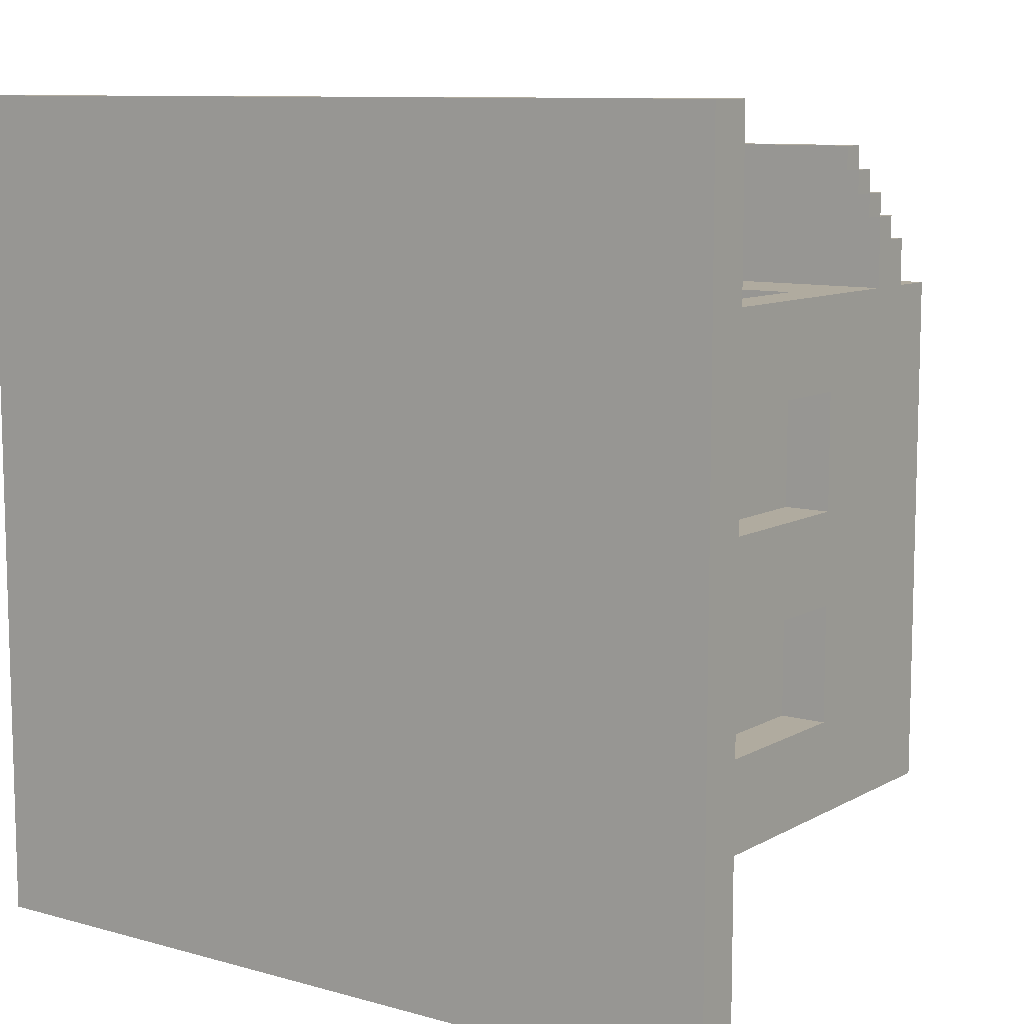
<metadata>
{"format":"obj","ext":"obj","renderer":"f3d","projection":"perspective","resolution":1024,"background":"white","views":[{"elev":9.7,"azim":35.8,"up":"+Z"}]}
</metadata>
<code>
g 10
v -18 0 18
v -18 0 -18
v -18 2 18
v -18 2 -18
v -14 2 10
v -14 2 -12
v -14 6 6
v -14 6 1
v -14 6 -3
v -14 6 -8
v -14 16 6
v -14 16 1
v -14 16 -3
v -14 16 -8
v -14 17 16
v -14 17 15
v -14 18 16
v -14 18 15
v -14 18 14
v -14 19 15
v -14 19 14
v -14 19 13
v -14 20 14
v -14 20 13
v -14 20 10
v -14 21 13
v -14 21 12
v -14 22 12
v -14 22 10
v -14 24 10
v -14 24 -12
v -12 6 6
v -12 6 1
v -12 6 -3
v -12 6 -8
v -12 16 6
v -12 16 1
v -12 16 -3
v -12 16 -8
v -10 2 14
v -10 2 11
v -10 4 14
v -10 4 13
v -10 4 12
v -10 4 11
v -10 5 13
v -10 5 12
v -10 22 -0
v -10 22 -6
v -10 26 -0
v -10 26 -6
v -9 4 14
v -9 4 13
v -9 4 12
v -9 4 11
v -9 5 14
v -9 5 13
v -9 5 12
v -9 5 11
v -9 6 13
v -9 6 12
v -8 2 13
v -8 2 12
v -8 4 13
v -8 4 12
v -8 22 -6
v -8 22 -8
v -8 24 -6
v -8 24 -8
v -7 6 10
v -7 6 9
v -7 16 10
v -7 16 9
v -4 22 -6
v -4 22 -8
v -4 24 -6
v -4 24 -8
v 5 2 10
v 5 2 8
v 5 17 10
v 5 17 8
v 7 2 14
v 7 2 11
v 7 4 14
v 7 4 13
v 7 4 12
v 7 4 11
v 7 5 13
v 7 5 12
v 8 4 14
v 8 4 13
v 8 4 12
v 8 4 11
v 8 5 14
v 8 5 13
v 8 5 12
v 8 5 11
v 8 6 13
v 8 6 12
v 9 2 13
v 9 2 12
v 9 3 13
v 9 3 12
v 12 6 10
v 12 6 9
v 12 16 10
v 12 16 9
v 12 22 8
v 12 22 -10
v 12 24 8
v 12 24 -10
v -12 6 10
v -12 6 9
v -12 16 10
v -12 16 9
v -12 22 8
v -12 22 -10
v -12 24 8
v -12 24 -10
v -9 2 13
v -9 2 12
v -9 4 13
v -9 4 12
v -8 4 14
v -8 4 13
v -8 4 12
v -8 4 11
v -8 5 14
v -8 5 13
v -8 5 12
v -8 5 11
v -8 6 13
v -8 6 12
v -7 2 14
v -7 2 11
v -7 4 14
v -7 4 13
v -7 4 12
v -7 4 11
v -7 5 13
v -7 5 12
v -6 22 -6
v -6 22 -8
v -6 24 -6
v -6 24 -8
v -5 2 10
v -5 2 8
v -5 17 10
v -5 17 8
v -2 22 -6
v -2 22 -8
v -2 24 -6
v -2 24 -8
v 0 22 -0
v 0 22 -6
v 0 26 -0
v 0 26 -6
v 7 6 10
v 7 6 9
v 7 16 10
v 7 16 9
v 8 2 13
v 8 2 12
v 8 3 13
v 8 3 12
v 9 4 14
v 9 4 13
v 9 4 12
v 9 4 11
v 9 5 14
v 9 5 13
v 9 5 12
v 9 5 11
v 9 6 13
v 9 6 12
v 10 2 14
v 10 2 11
v 10 4 14
v 10 4 13
v 10 4 12
v 10 4 11
v 10 5 13
v 10 5 12
v 12 6 6
v 12 6 1
v 12 6 -3
v 12 6 -8
v 12 16 6
v 12 16 1
v 12 16 -3
v 12 16 -8
v 14 2 10
v 14 2 -12
v 14 6 6
v 14 6 1
v 14 6 -3
v 14 6 -8
v 14 16 6
v 14 16 1
v 14 16 -3
v 14 16 -8
v 14 17 16
v 14 17 15
v 14 18 16
v 14 18 15
v 14 18 14
v 14 19 15
v 14 19 14
v 14 19 13
v 14 20 14
v 14 20 13
v 14 20 10
v 14 21 13
v 14 21 12
v 14 22 12
v 14 22 10
v 14 24 10
v 14 24 -12
v 18 0 18
v 18 0 -18
v 18 2 18
v 18 2 -18
v -18 0 18
v -18 2 18
v 18 0 18
v 18 2 18
v -14 17 16
v -14 18 16
v -10 17 16
v -10 18 16
v -6 17 16
v -6 18 16
v -2 17 16
v -2 18 16
v 2 17 16
v 2 18 16
v 6 17 16
v 6 18 16
v 10 17 16
v 10 18 16
v 14 17 16
v 14 18 16
v -14 18 15
v -14 19 15
v -10 18 15
v -10 19 15
v -6 18 15
v -6 19 15
v -2 18 15
v -2 19 15
v 2 18 15
v 2 19 15
v 6 18 15
v 6 19 15
v 10 18 15
v 10 19 15
v 14 18 15
v 14 19 15
v -14 19 14
v -14 20 14
v -10 2 14
v -10 4 14
v -10 19 14
v -10 20 14
v -9 4 14
v -9 5 14
v -8 4 14
v -8 5 14
v -7 2 14
v -7 4 14
v -6 19 14
v -6 20 14
v -2 19 14
v -2 20 14
v 2 19 14
v 2 20 14
v 6 19 14
v 6 20 14
v 7 2 14
v 7 4 14
v 8 4 14
v 8 5 14
v 9 4 14
v 9 5 14
v 10 2 14
v 10 4 14
v 10 19 14
v 10 20 14
v 14 19 14
v 14 20 14
v -14 20 13
v -14 21 13
v -10 4 13
v -10 5 13
v -10 20 13
v -10 21 13
v -9 4 13
v -9 5 13
v -9 6 13
v -8 4 13
v -8 5 13
v -8 6 13
v -7 4 13
v -7 5 13
v -6 20 13
v -6 21 13
v -2 20 13
v -2 21 13
v 2 20 13
v 2 21 13
v 6 20 13
v 6 21 13
v 7 4 13
v 7 5 13
v 8 4 13
v 8 5 13
v 8 6 13
v 9 4 13
v 9 5 13
v 9 6 13
v 10 4 13
v 10 5 13
v 10 20 13
v 10 21 13
v 14 20 13
v 14 21 13
v -14 21 12
v -14 22 12
v -10 21 12
v -10 22 12
v -9 2 12
v -9 4 12
v -8 2 12
v -8 4 12
v -6 21 12
v -6 22 12
v -2 21 12
v -2 22 12
v 2 21 12
v 2 22 12
v 6 21 12
v 6 22 12
v 8 2 12
v 8 3 12
v 9 2 12
v 9 3 12
v 10 21 12
v 10 22 12
v 14 21 12
v 14 22 12
v -14 2 10
v -14 20 10
v -14 22 10
v -14 24 10
v -12 6 10
v -12 16 10
v -10 20 10
v -10 22 10
v -7 6 10
v -7 16 10
v -6 20 10
v -6 22 10
v -5 2 10
v -5 17 10
v -2 20 10
v -2 22 10
v 2 20 10
v 2 22 10
v 5 2 10
v 5 17 10
v 6 20 10
v 6 22 10
v 7 6 10
v 7 16 10
v 10 20 10
v 10 22 10
v 12 6 10
v 12 16 10
v 14 2 10
v 14 20 10
v 14 22 10
v 14 24 10
v -12 6 9
v -12 16 9
v -7 6 9
v -7 16 9
v 7 6 9
v 7 16 9
v 12 6 9
v 12 16 9
v -5 2 8
v -5 17 8
v 5 2 8
v 5 17 8
v -14 6 1
v -14 16 1
v -12 6 1
v -12 16 1
v 12 6 1
v 12 16 1
v 14 6 1
v 14 16 1
v -10 22 -0
v -10 26 -0
v 0 22 -0
v 0 26 -0
v -14 6 -8
v -14 16 -8
v -12 6 -8
v -12 16 -8
v 12 6 -8
v 12 16 -8
v 14 6 -8
v 14 16 -8
v -12 22 -10
v -12 24 -10
v 12 22 -10
v 12 24 -10
v -14 17 15
v -14 18 15
v -10 17 15
v -10 18 15
v -6 17 15
v -6 18 15
v -2 17 15
v -2 18 15
v 2 17 15
v 2 18 15
v 6 17 15
v 6 18 15
v 10 17 15
v 10 18 15
v 14 17 15
v 14 18 15
v -14 18 14
v -14 19 14
v -10 18 14
v -10 19 14
v -6 18 14
v -6 19 14
v -2 18 14
v -2 19 14
v 2 18 14
v 2 19 14
v 6 18 14
v 6 19 14
v 10 18 14
v 10 19 14
v 14 18 14
v 14 19 14
v -14 19 13
v -14 20 13
v -10 19 13
v -10 20 13
v -9 2 13
v -9 4 13
v -8 2 13
v -8 4 13
v -6 19 13
v -6 20 13
v -2 19 13
v -2 20 13
v 2 19 13
v 2 20 13
v 6 19 13
v 6 20 13
v 8 2 13
v 8 3 13
v 9 2 13
v 9 3 13
v 10 19 13
v 10 20 13
v 14 19 13
v 14 20 13
v -10 4 12
v -10 5 12
v -9 4 12
v -9 5 12
v -9 6 12
v -8 4 12
v -8 5 12
v -8 6 12
v -7 4 12
v -7 5 12
v 7 4 12
v 7 5 12
v 8 4 12
v 8 5 12
v 8 6 12
v 9 4 12
v 9 5 12
v 9 6 12
v 10 4 12
v 10 5 12
v -10 2 11
v -10 4 11
v -9 4 11
v -9 5 11
v -8 4 11
v -8 5 11
v -7 2 11
v -7 4 11
v 7 2 11
v 7 4 11
v 8 4 11
v 8 5 11
v 9 4 11
v 9 5 11
v 10 2 11
v 10 4 11
v -12 22 8
v -12 24 8
v 12 22 8
v 12 24 8
v -14 6 6
v -14 16 6
v -12 6 6
v -12 16 6
v 12 6 6
v 12 16 6
v 14 6 6
v 14 16 6
v -14 6 -3
v -14 16 -3
v -12 6 -3
v -12 16 -3
v 12 6 -3
v 12 16 -3
v 14 6 -3
v 14 16 -3
v -10 22 -6
v -10 26 -6
v -8 22 -6
v -8 24 -6
v -6 22 -6
v -6 24 -6
v -4 22 -6
v -4 24 -6
v -2 22 -6
v -2 24 -6
v 0 22 -6
v 0 26 -6
v -8 22 -8
v -8 24 -8
v -6 22 -8
v -6 24 -8
v -4 22 -8
v -4 24 -8
v -2 22 -8
v -2 24 -8
v -14 2 -12
v -14 24 -12
v 14 2 -12
v 14 24 -12
v -18 0 -18
v -18 2 -18
v 18 0 -18
v 18 2 -18
v -18 0 18
v 18 0 18
v -18 0 -18
v 18 0 -18
v 8 3 13
v 9 3 13
v 8 3 12
v 9 3 12
v -9 4 13
v -8 4 13
v -9 4 12
v -8 4 12
v -12 16 10
v -7 16 10
v 7 16 10
v 12 16 10
v -12 16 9
v -7 16 9
v 7 16 9
v 12 16 9
v -14 16 6
v -12 16 6
v 12 16 6
v 14 16 6
v -14 16 1
v -12 16 1
v 12 16 1
v 14 16 1
v -14 16 -3
v -12 16 -3
v 12 16 -3
v 14 16 -3
v -14 16 -8
v -12 16 -8
v 12 16 -8
v 14 16 -8
v -14 17 16
v -10 17 16
v -6 17 16
v -2 17 16
v 2 17 16
v 6 17 16
v 10 17 16
v 14 17 16
v -14 17 15
v -10 17 15
v -6 17 15
v -2 17 15
v 2 17 15
v 6 17 15
v 10 17 15
v 14 17 15
v -5 17 10
v 5 17 10
v -5 17 8
v 5 17 8
v -14 18 15
v -10 18 15
v -6 18 15
v -2 18 15
v 2 18 15
v 6 18 15
v 10 18 15
v 14 18 15
v -14 18 14
v -10 18 14
v -6 18 14
v -2 18 14
v 2 18 14
v 6 18 14
v 10 18 14
v 14 18 14
v -14 19 14
v -10 19 14
v -6 19 14
v -2 19 14
v 2 19 14
v 6 19 14
v 10 19 14
v 14 19 14
v -14 19 13
v -10 19 13
v -6 19 13
v -2 19 13
v 2 19 13
v 6 19 13
v 10 19 13
v 14 19 13
v -14 20 13
v -10 20 13
v -6 20 13
v -2 20 13
v 2 20 13
v 6 20 13
v 10 20 13
v 14 20 13
v -14 20 10
v -10 20 10
v -6 20 10
v -2 20 10
v 2 20 10
v 6 20 10
v 10 20 10
v 14 20 10
v -18 2 18
v 18 2 18
v -10 2 14
v -7 2 14
v 7 2 14
v 10 2 14
v -9 2 13
v -8 2 13
v 8 2 13
v 9 2 13
v -9 2 12
v -8 2 12
v 8 2 12
v 9 2 12
v -10 2 11
v -7 2 11
v 7 2 11
v 10 2 11
v -14 2 10
v -5 2 10
v 5 2 10
v 14 2 10
v -5 2 8
v 5 2 8
v -14 2 -12
v 14 2 -12
v -18 2 -18
v 18 2 -18
v -10 4 14
v -9 4 14
v -8 4 14
v -7 4 14
v 7 4 14
v 8 4 14
v 9 4 14
v 10 4 14
v -10 4 13
v -9 4 13
v -8 4 13
v -7 4 13
v 7 4 13
v 8 4 13
v 9 4 13
v 10 4 13
v -10 4 12
v -9 4 12
v -8 4 12
v -7 4 12
v 7 4 12
v 8 4 12
v 9 4 12
v 10 4 12
v -10 4 11
v -9 4 11
v -8 4 11
v -7 4 11
v 7 4 11
v 8 4 11
v 9 4 11
v 10 4 11
v -9 5 14
v -8 5 14
v 8 5 14
v 9 5 14
v -10 5 13
v -9 5 13
v -8 5 13
v -7 5 13
v 7 5 13
v 8 5 13
v 9 5 13
v 10 5 13
v -10 5 12
v -9 5 12
v -8 5 12
v -7 5 12
v 7 5 12
v 8 5 12
v 9 5 12
v 10 5 12
v -9 5 11
v -8 5 11
v 8 5 11
v 9 5 11
v -9 6 13
v -8 6 13
v 8 6 13
v 9 6 13
v -9 6 12
v -8 6 12
v 8 6 12
v 9 6 12
v -12 6 10
v -7 6 10
v 7 6 10
v 12 6 10
v -12 6 9
v -7 6 9
v 7 6 9
v 12 6 9
v -14 6 6
v -12 6 6
v 12 6 6
v 14 6 6
v -14 6 1
v -12 6 1
v 12 6 1
v 14 6 1
v -14 6 -3
v -12 6 -3
v 12 6 -3
v 14 6 -3
v -14 6 -8
v -12 6 -8
v 12 6 -8
v 14 6 -8
v -14 18 16
v -10 18 16
v -6 18 16
v -2 18 16
v 2 18 16
v 6 18 16
v 10 18 16
v 14 18 16
v -14 18 15
v -10 18 15
v -6 18 15
v -2 18 15
v 2 18 15
v 6 18 15
v 10 18 15
v 14 18 15
v -14 19 15
v -10 19 15
v -6 19 15
v -2 19 15
v 2 19 15
v 6 19 15
v 10 19 15
v 14 19 15
v -14 19 14
v -10 19 14
v -6 19 14
v -2 19 14
v 2 19 14
v 6 19 14
v 10 19 14
v 14 19 14
v -14 20 14
v -10 20 14
v -6 20 14
v -2 20 14
v 2 20 14
v 6 20 14
v 10 20 14
v 14 20 14
v -14 20 13
v -10 20 13
v -6 20 13
v -2 20 13
v 2 20 13
v 6 20 13
v 10 20 13
v 14 20 13
v -14 21 13
v -10 21 13
v -6 21 13
v -2 21 13
v 2 21 13
v 6 21 13
v 10 21 13
v 14 21 13
v -14 21 12
v -10 21 12
v -6 21 12
v -2 21 12
v 2 21 12
v 6 21 12
v 10 21 12
v 14 21 12
v -14 22 12
v -10 22 12
v -6 22 12
v -2 22 12
v 2 22 12
v 6 22 12
v 10 22 12
v 14 22 12
v -14 22 10
v -10 22 10
v -6 22 10
v -2 22 10
v 2 22 10
v 6 22 10
v 10 22 10
v 14 22 10
v -12 22 8
v 12 22 8
v -10 22 -0
v 0 22 -0
v -10 22 -6
v -8 22 -6
v -6 22 -6
v -4 22 -6
v -2 22 -6
v 0 22 -6
v -8 22 -8
v -6 22 -8
v -4 22 -8
v -2 22 -8
v -12 22 -10
v 12 22 -10
v -14 24 10
v 14 24 10
v -12 24 8
v 12 24 8
v -8 24 -6
v -6 24 -6
v -4 24 -6
v -2 24 -6
v -8 24 -8
v -6 24 -8
v -4 24 -8
v -2 24 -8
v -12 24 -10
v 12 24 -10
v -14 24 -12
v 14 24 -12
v -10 26 -0
v 0 26 -0
v -10 26 -6
v 0 26 -6
f 3 2 1
f 4 2 3
f 7 6 5
f 8 6 7
f 9 6 8
f 10 6 9
f 11 7 5
f 12 9 8
f 13 9 12
f 14 6 10
f 17 16 15
f 18 16 17
f 20 19 18
f 21 19 20
f 23 22 21
f 24 22 23
f 25 13 12
f 25 11 5
f 25 12 11
f 25 14 13
f 26 25 24
f 27 25 26
f 28 25 27
f 29 14 25
f 29 25 28
f 30 14 29
f 31 6 14
f 31 14 30
f 36 33 32
f 37 33 36
f 38 35 34
f 39 35 38
f 42 41 40
f 43 41 42
f 44 41 43
f 45 41 44
f 46 44 43
f 47 44 46
f 50 49 48
f 51 49 50
f 56 53 52
f 57 53 56
f 58 55 54
f 59 55 58
f 60 58 57
f 61 58 60
f 64 63 62
f 65 63 64
f 68 67 66
f 69 67 68
f 72 71 70
f 73 71 72
f 76 75 74
f 77 75 76
f 80 79 78
f 81 79 80
f 84 83 82
f 85 83 84
f 86 83 85
f 87 83 86
f 88 86 85
f 89 86 88
f 94 91 90
f 95 91 94
f 96 93 92
f 97 93 96
f 98 96 95
f 99 96 98
f 102 101 100
f 103 101 102
f 106 105 104
f 107 105 106
f 110 109 108
f 111 109 110
f 112 113 114
f 114 113 115
f 116 117 118
f 118 117 119
f 120 121 122
f 122 121 123
f 124 125 128
f 128 125 129
f 126 127 130
f 130 127 131
f 129 130 132
f 132 130 133
f 134 135 136
f 136 135 137
f 137 135 138
f 138 135 139
f 137 138 140
f 140 138 141
f 142 143 144
f 144 143 145
f 146 147 148
f 148 147 149
f 150 151 152
f 152 151 153
f 154 155 156
f 156 155 157
f 158 159 160
f 160 159 161
f 162 163 164
f 164 163 165
f 166 167 170
f 170 167 171
f 168 169 172
f 172 169 173
f 171 172 174
f 174 172 175
f 176 177 178
f 178 177 179
f 179 177 180
f 180 177 181
f 179 180 182
f 182 180 183
f 184 185 188
f 188 185 189
f 186 187 190
f 190 187 191
f 192 193 194
f 194 193 195
f 195 193 196
f 196 193 197
f 192 194 198
f 195 196 199
f 199 196 200
f 197 193 201
f 202 203 204
f 204 203 205
f 205 206 207
f 207 206 208
f 208 209 210
f 210 209 211
f 199 200 212
f 192 198 212
f 198 199 212
f 200 201 212
f 211 212 213
f 213 212 214
f 214 212 215
f 212 201 216
f 215 212 216
f 216 201 217
f 201 193 218
f 217 201 218
f 219 220 221
f 221 220 222
f 225 224 223
f 226 224 225
f 229 228 227
f 230 228 229
f 231 230 229
f 232 230 231
f 233 232 231
f 234 232 233
f 235 234 233
f 236 234 235
f 237 236 235
f 238 236 237
f 239 238 237
f 240 238 239
f 241 240 239
f 242 240 241
f 245 244 243
f 246 244 245
f 247 246 245
f 248 246 247
f 249 248 247
f 250 248 249
f 251 250 249
f 252 250 251
f 253 252 251
f 254 252 253
f 255 254 253
f 256 254 255
f 257 256 255
f 258 256 257
f 263 260 259
f 264 260 263
f 265 262 261
f 267 265 261
f 267 266 265
f 268 266 267
f 269 267 261
f 270 267 269
f 271 264 263
f 272 264 271
f 273 272 271
f 274 272 273
f 275 274 273
f 276 274 275
f 277 276 275
f 278 276 277
f 281 280 279
f 283 281 279
f 283 282 281
f 284 282 283
f 285 283 279
f 286 283 285
f 287 278 277
f 288 278 287
f 289 288 287
f 290 288 289
f 295 292 291
f 296 292 295
f 297 294 293
f 298 294 297
f 301 299 298
f 302 299 301
f 303 301 300
f 304 301 303
f 305 296 295
f 306 296 305
f 307 306 305
f 308 306 307
f 309 308 307
f 310 308 309
f 311 310 309
f 312 310 311
f 315 314 313
f 316 314 315
f 319 317 316
f 320 317 319
f 321 319 318
f 322 319 321
f 323 312 311
f 324 312 323
f 325 324 323
f 326 324 325
f 329 328 327
f 330 328 329
f 333 332 331
f 334 332 333
f 335 330 329
f 336 330 335
f 337 336 335
f 338 336 337
f 339 338 337
f 340 338 339
f 341 340 339
f 342 340 341
f 345 344 343
f 346 344 345
f 347 342 341
f 348 342 347
f 349 348 347
f 350 348 349
f 355 352 351
f 356 352 355
f 357 352 356
f 358 354 353
f 359 355 351
f 360 357 356
f 361 357 360
f 361 360 359
f 362 354 358
f 363 359 351
f 363 361 359
f 364 361 363
f 365 361 364
f 366 354 362
f 367 365 364
f 368 354 366
f 370 367 364
f 371 367 370
f 371 370 369
f 372 354 368
f 373 371 369
f 374 371 373
f 375 371 374
f 376 354 372
f 377 373 369
f 378 375 374
f 379 377 369
f 379 378 377
f 380 375 378
f 380 378 379
f 381 354 376
f 382 354 381
f 385 384 383
f 386 384 385
f 389 388 387
f 390 388 389
f 393 392 391
f 394 392 393
f 397 396 395
f 398 396 397
f 401 400 399
f 402 400 401
f 405 404 403
f 406 404 405
f 409 408 407
f 410 408 409
f 413 412 411
f 414 412 413
f 417 416 415
f 418 416 417
f 419 420 421
f 421 420 422
f 421 422 423
f 423 422 424
f 423 424 425
f 425 424 426
f 425 426 427
f 427 426 428
f 427 428 429
f 429 428 430
f 429 430 431
f 431 430 432
f 431 432 433
f 433 432 434
f 435 436 437
f 437 436 438
f 437 438 439
f 439 438 440
f 439 440 441
f 441 440 442
f 441 442 443
f 443 442 444
f 443 444 445
f 445 444 446
f 445 446 447
f 447 446 448
f 447 448 449
f 449 448 450
f 451 452 453
f 453 452 454
f 455 456 457
f 457 456 458
f 453 454 459
f 459 454 460
f 459 460 461
f 461 460 462
f 461 462 463
f 463 462 464
f 463 464 465
f 465 464 466
f 467 468 469
f 469 468 470
f 465 466 471
f 471 466 472
f 471 472 473
f 473 472 474
f 475 476 477
f 477 476 478
f 478 479 481
f 481 479 482
f 480 481 483
f 483 481 484
f 485 486 487
f 487 486 488
f 488 489 491
f 491 489 492
f 490 491 493
f 493 491 494
f 495 496 497
f 495 497 499
f 497 498 499
f 499 498 500
f 495 499 501
f 501 499 502
f 503 504 505
f 503 505 507
f 505 506 507
f 507 506 508
f 503 507 509
f 509 507 510
f 511 512 513
f 513 512 514
f 515 516 517
f 517 516 518
f 519 520 521
f 521 520 522
f 523 524 525
f 525 524 526
f 527 528 529
f 529 528 530
f 531 532 533
f 533 532 534
f 534 532 536
f 535 536 537
f 536 532 538
f 537 536 538
f 538 532 540
f 539 540 541
f 540 532 542
f 541 540 542
f 543 544 545
f 545 544 546
f 547 548 549
f 549 548 550
f 551 552 553
f 553 552 554
f 555 556 557
f 557 556 558
f 561 560 559
f 562 560 561
f 565 564 563
f 566 564 565
f 569 568 567
f 570 568 569
f 575 572 571
f 576 572 575
f 577 574 573
f 578 574 577
f 583 580 579
f 584 580 583
f 585 582 581
f 586 582 585
f 591 588 587
f 592 588 591
f 593 590 589
f 594 590 593
f 603 596 595
f 604 597 596
f 604 596 603
f 605 598 597
f 605 597 604
f 606 599 598
f 606 598 605
f 607 600 599
f 607 599 606
f 608 601 600
f 608 600 607
f 609 602 601
f 609 601 608
f 610 602 609
f 613 612 611
f 614 612 613
f 623 616 615
f 624 617 616
f 624 616 623
f 625 618 617
f 625 617 624
f 626 619 618
f 626 618 625
f 627 620 619
f 627 619 626
f 628 621 620
f 628 620 627
f 629 622 621
f 629 621 628
f 630 622 629
f 639 632 631
f 640 633 632
f 640 632 639
f 641 634 633
f 641 633 640
f 642 635 634
f 642 634 641
f 643 636 635
f 643 635 642
f 644 637 636
f 644 636 643
f 645 638 637
f 645 637 644
f 646 638 645
f 655 648 647
f 656 649 648
f 656 648 655
f 657 650 649
f 657 649 656
f 658 651 650
f 658 650 657
f 659 652 651
f 659 651 658
f 660 653 652
f 660 652 659
f 661 654 653
f 661 653 660
f 662 654 661
f 663 664 665
f 665 664 666
f 666 664 667
f 667 664 668
f 669 670 673
f 673 670 674
f 671 672 675
f 675 672 676
f 663 665 677
f 666 667 678
f 678 667 679
f 668 664 680
f 678 679 681
f 679 680 681
f 677 678 681
f 663 677 681
f 681 680 682
f 682 680 683
f 680 664 684
f 683 680 684
f 682 683 685
f 685 683 686
f 663 681 687
f 684 664 688
f 663 687 689
f 687 688 689
f 688 664 690
f 689 688 690
f 691 692 699
f 699 692 700
f 693 694 701
f 701 694 702
f 695 696 703
f 703 696 704
f 697 698 705
f 705 698 706
f 707 708 715
f 715 708 716
f 709 710 717
f 717 710 718
f 711 712 719
f 719 712 720
f 713 714 721
f 721 714 722
f 723 724 728
f 728 724 729
f 725 726 732
f 732 726 733
f 727 728 735
f 735 728 736
f 729 730 737
f 737 730 738
f 731 732 739
f 739 732 740
f 733 734 741
f 741 734 742
f 736 737 743
f 743 737 744
f 740 741 745
f 745 741 746
f 747 748 751
f 751 748 752
f 749 750 753
f 753 750 754
f 755 756 759
f 759 756 760
f 757 758 761
f 761 758 762
f 763 764 767
f 767 764 768
f 765 766 769
f 769 766 770
f 771 772 775
f 775 772 776
f 773 774 777
f 777 774 778
f 779 780 787
f 780 781 788
f 787 780 788
f 781 782 789
f 788 781 789
f 782 783 790
f 789 782 790
f 783 784 791
f 790 783 791
f 784 785 792
f 791 784 792
f 785 786 793
f 792 785 793
f 793 786 794
f 795 796 803
f 796 797 804
f 803 796 804
f 797 798 805
f 804 797 805
f 798 799 806
f 805 798 806
f 799 800 807
f 806 799 807
f 800 801 808
f 807 800 808
f 801 802 809
f 808 801 809
f 809 802 810
f 811 812 819
f 812 813 820
f 819 812 820
f 813 814 821
f 820 813 821
f 814 815 822
f 821 814 822
f 815 816 823
f 822 815 823
f 816 817 824
f 823 816 824
f 817 818 825
f 824 817 825
f 825 818 826
f 827 828 835
f 828 829 836
f 835 828 836
f 829 830 837
f 836 829 837
f 830 831 838
f 837 830 838
f 831 832 839
f 838 831 839
f 832 833 840
f 839 832 840
f 833 834 841
f 840 833 841
f 841 834 842
f 843 844 851
f 844 845 852
f 851 844 852
f 845 846 853
f 852 845 853
f 846 847 854
f 853 846 854
f 847 848 855
f 854 847 855
f 848 849 856
f 855 848 856
f 849 850 857
f 856 849 857
f 857 850 858
f 859 860 861
f 861 860 862
f 859 861 863
f 862 860 868
f 863 864 869
f 865 866 870
f 870 866 871
f 867 868 872
f 863 869 873
f 871 872 873
f 859 863 873
f 870 871 873
f 869 870 873
f 872 868 874
f 873 872 874
f 868 860 874
f 875 876 877
f 877 876 878
f 879 880 883
f 883 880 884
f 881 882 885
f 885 882 886
f 875 877 887
f 878 876 888
f 875 887 889
f 887 888 889
f 888 876 890
f 889 888 890
f 891 892 893
f 893 892 894

</code>
